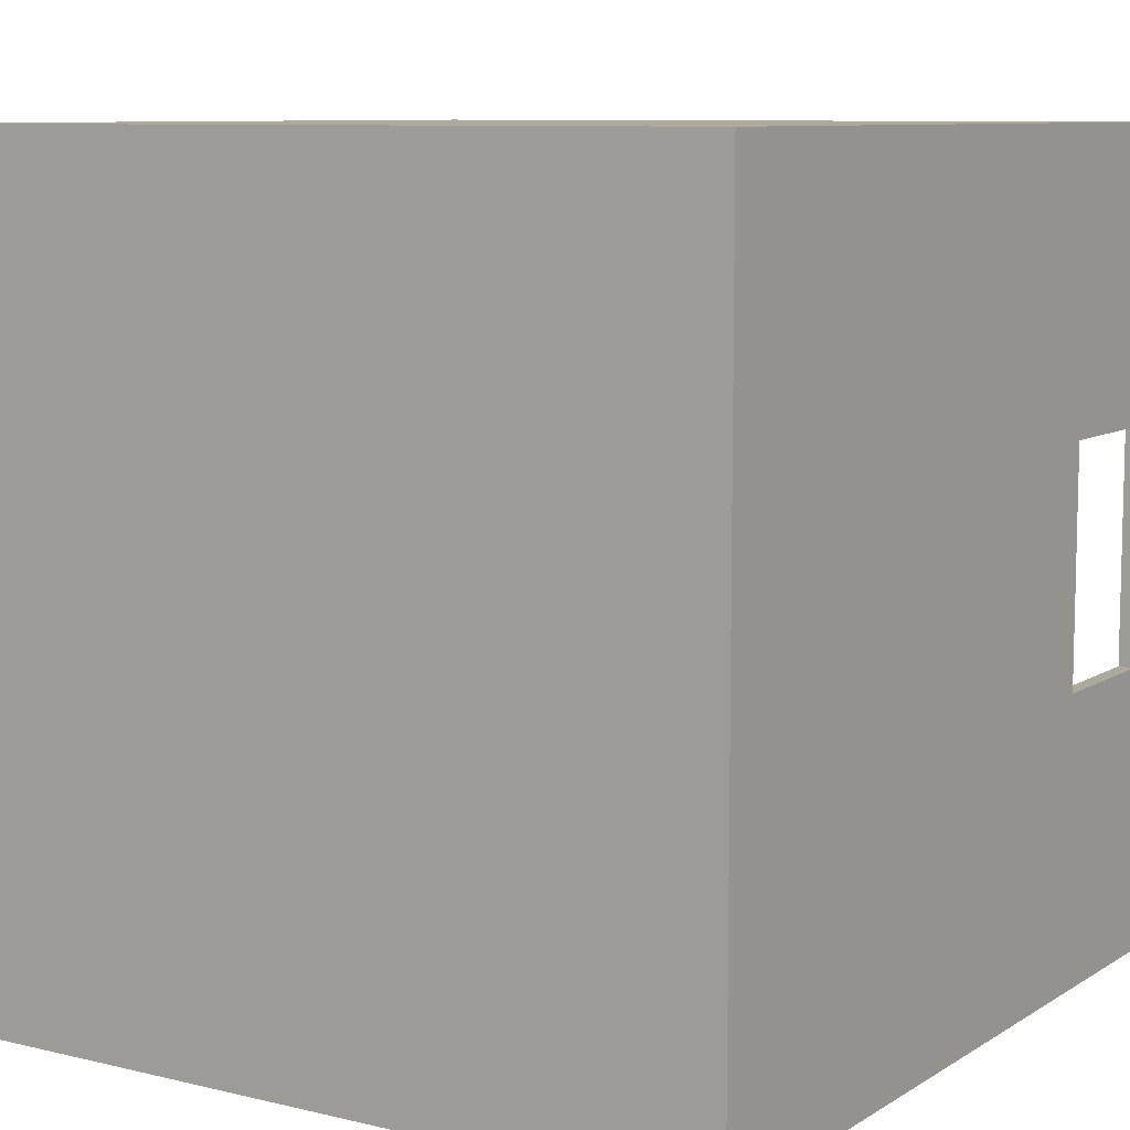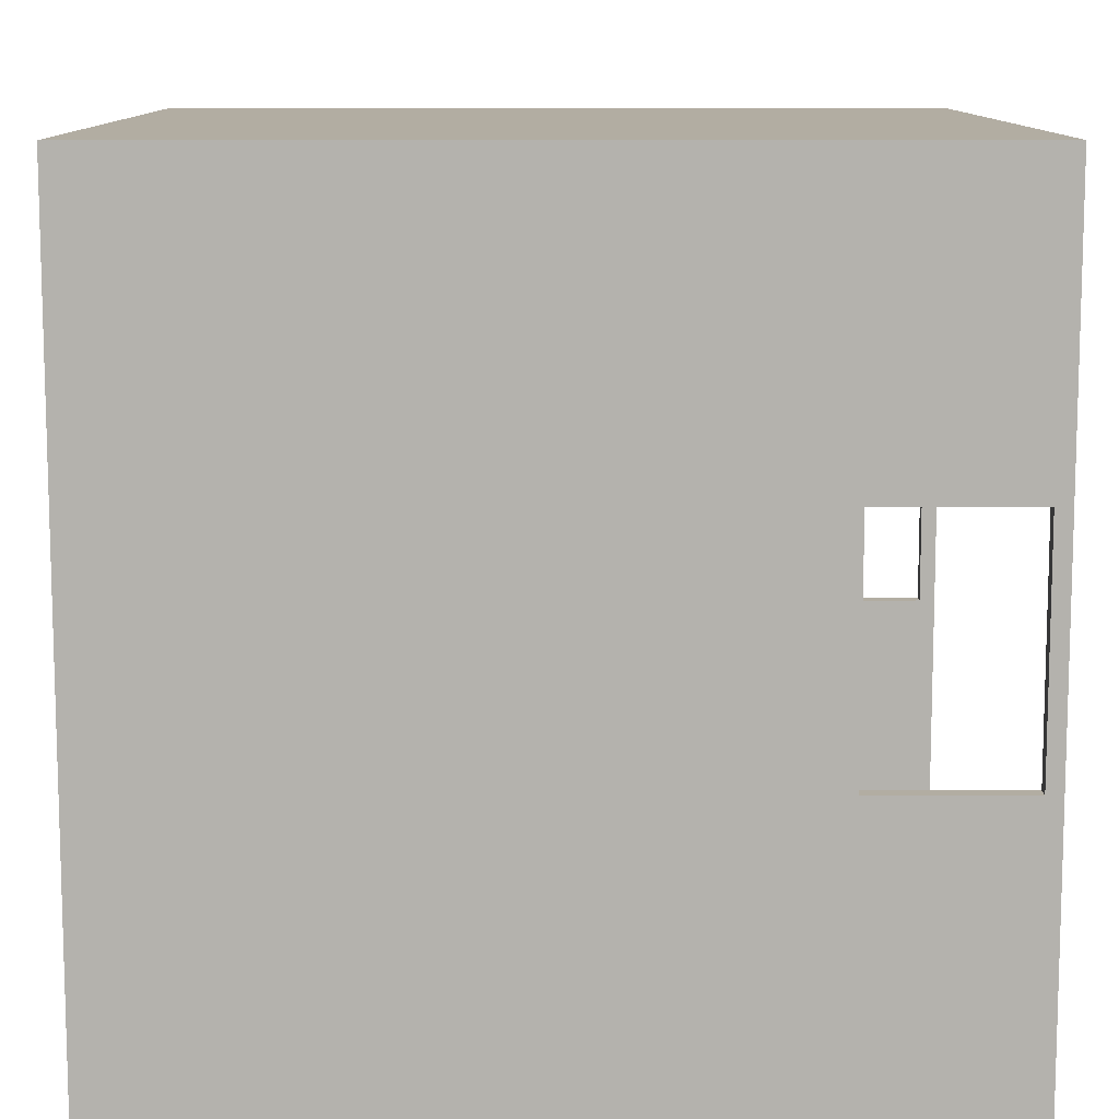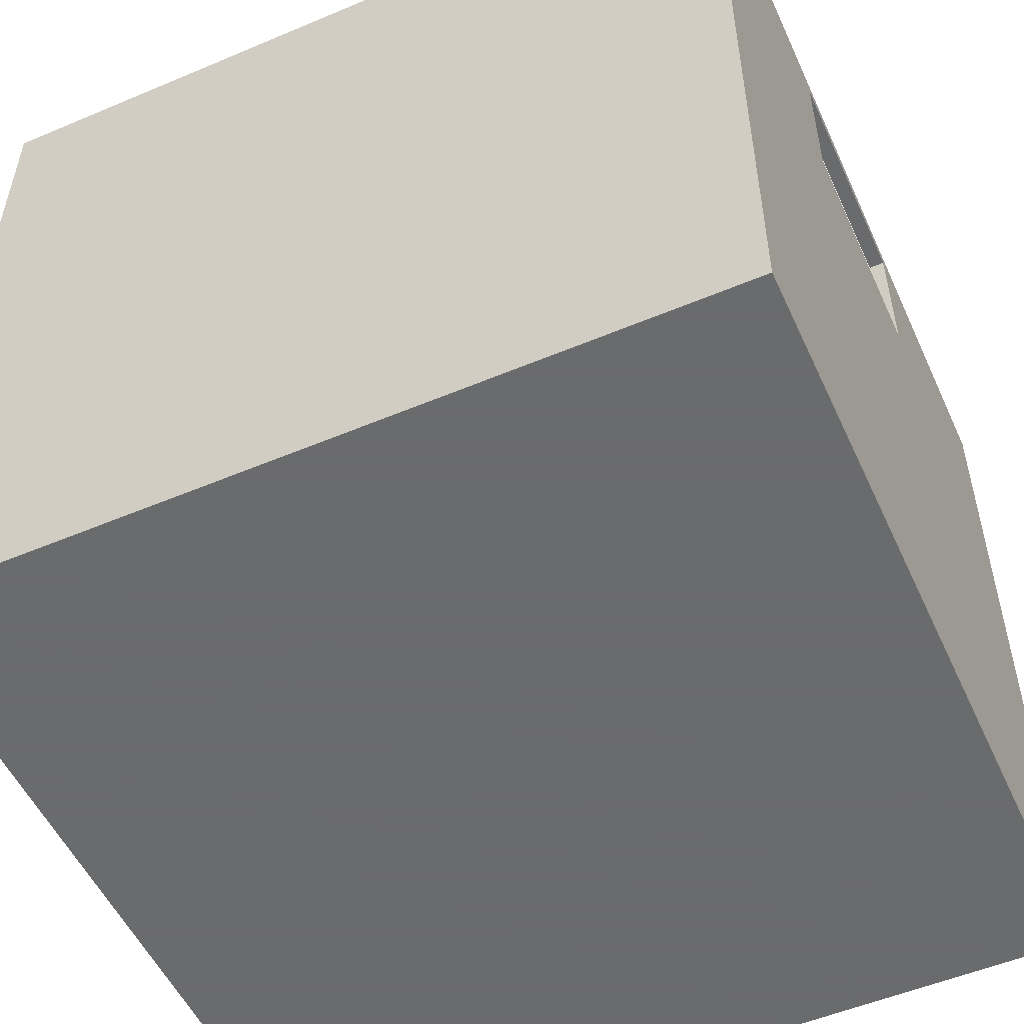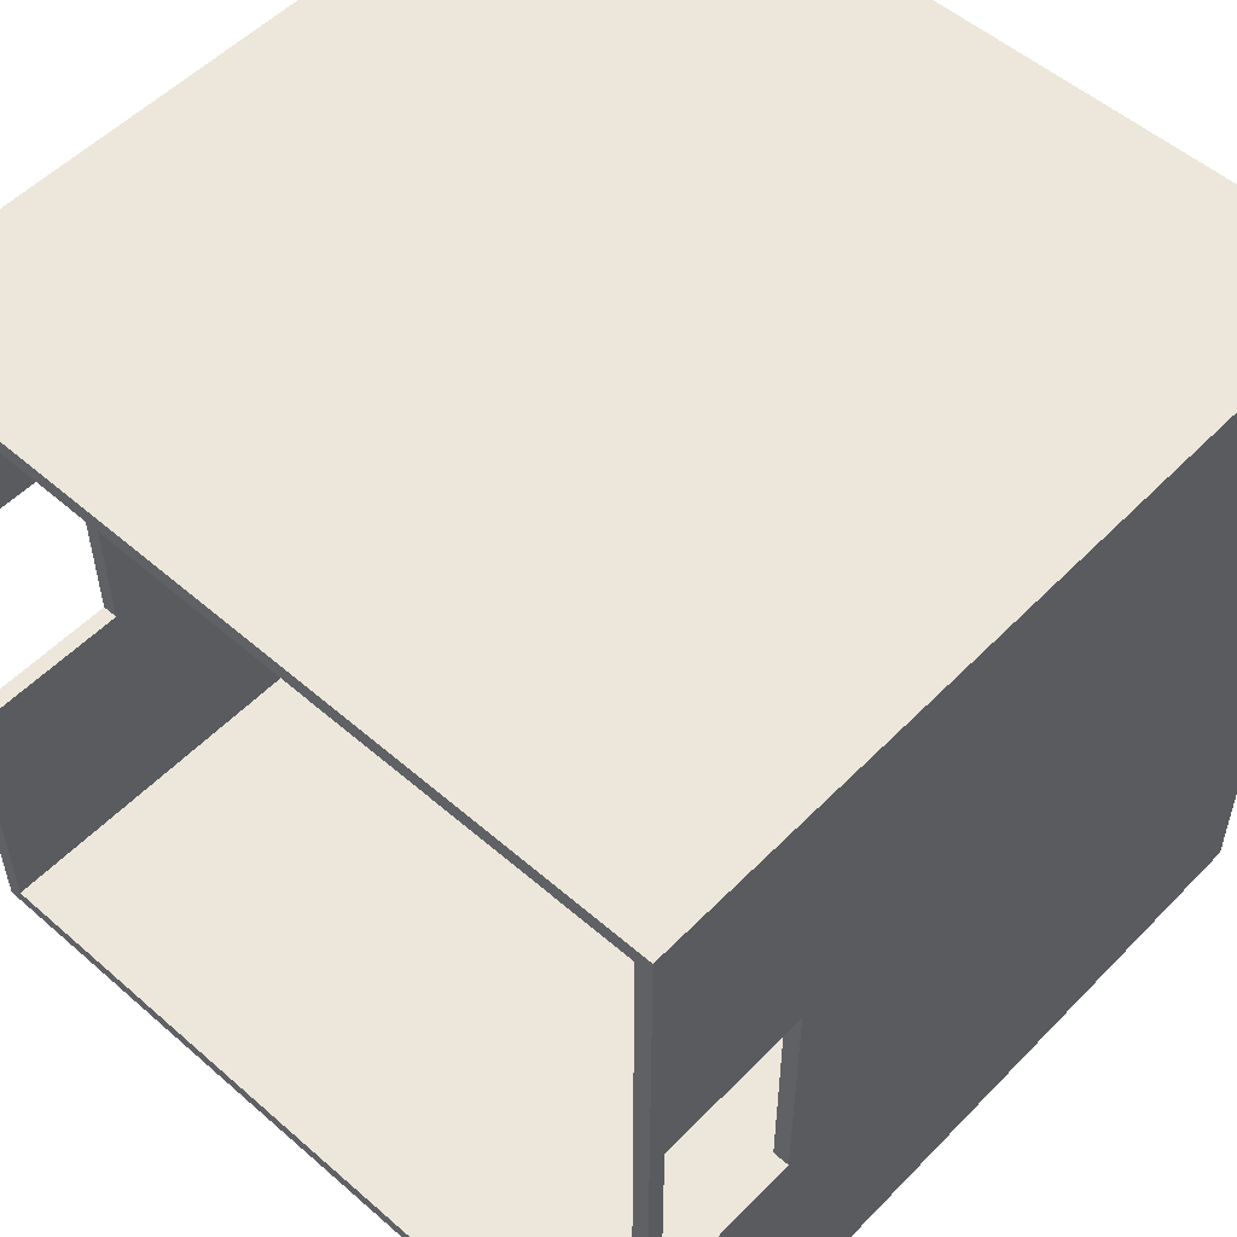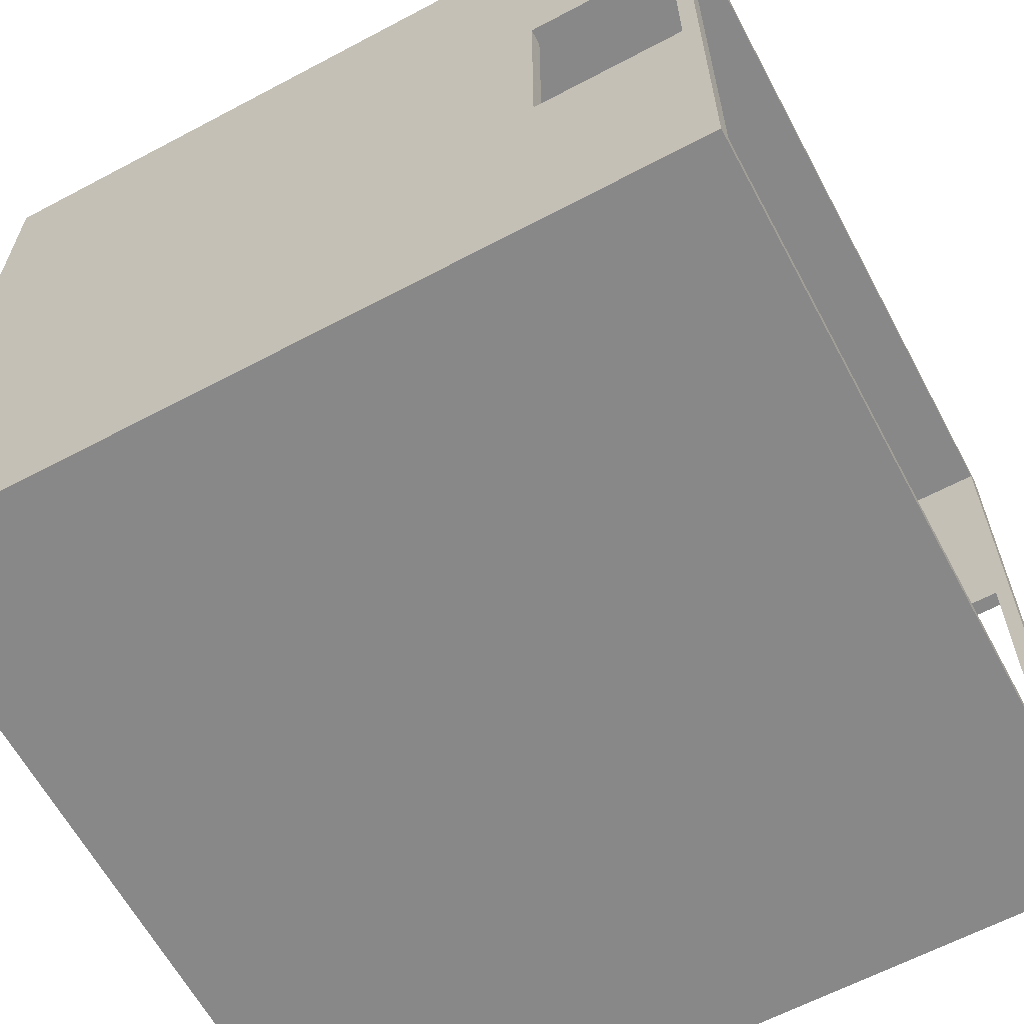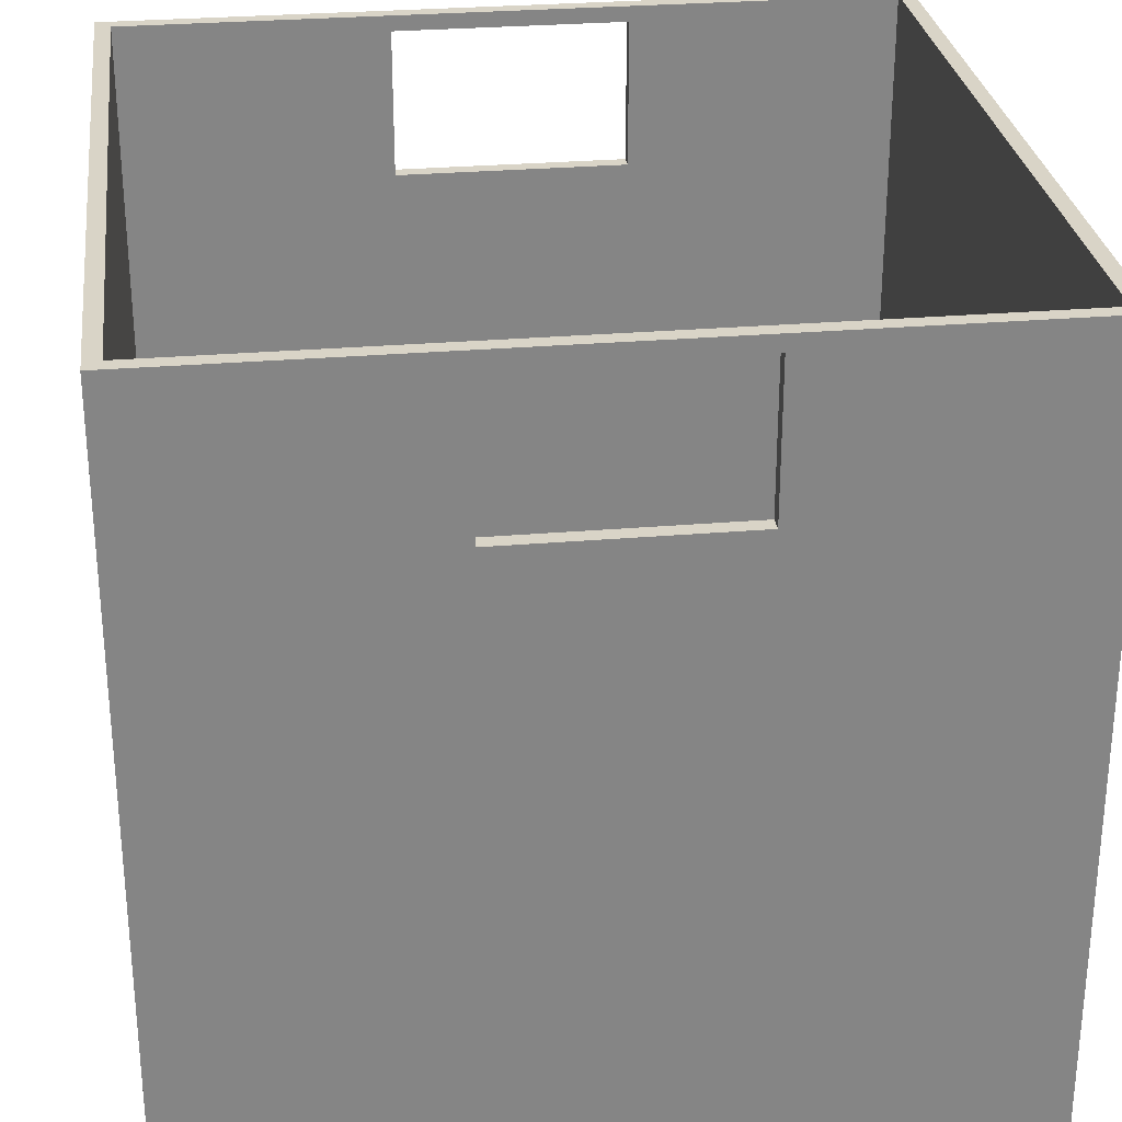
<metadata>
{"format":"obj","ext":"obj","renderer":"f3d","projection":"perspective","resolution":1024,"background":"white","views":[{"elev":8.9,"azim":-147.3,"up":"+Y"},{"elev":10.6,"azim":-90.3,"up":"+Y"},{"elev":-53.2,"azim":-155.7,"up":"+Z"},{"elev":53.6,"azim":42.8,"up":"+Y"},{"elev":-62.9,"azim":-61.8,"up":"+Y"},{"elev":28.6,"azim":82.7,"up":"+Z"}]}
</metadata>
<code>
v 127 127 254
v 127 127 0
v -127 127 0
v -127 127 254
v -127 -127 0
v 127 -127 0
v -127 -127 254
v 127 -127 254
v -122 122 254
v -122 -122 254
v 122 -122 254
v 122 122 254
v 122 -122 5
v -122 -122 5
v 122 122 5
v -122 122 5
v -127 37 202
v -127 -37 202
v -127 -37 249
v -127 37 249
v -122 -37 249
v -122 -37 202
v -122 37 202
v -122 37 249
v 127 -37 249
v 127 -37 202
v 127 37 202
v 127 37 249
v 122 37 202
v 122 -37 202
v 122 -37 249
v 122 37 249
f 1 2 3
f 3 4 1
f 5 3 2
f 2 6 5
f 7 5 6
f 6 8 7
f 1 4 9
f 4 7 10
f 7 8 11
f 8 1 12
f 10 9 4
f 12 11 8
f 11 10 7
f 9 12 1
f 10 11 13
f 13 14 10
f 15 12 9
f 9 16 15
f 15 16 14
f 14 13 15
f 4 3 17
f 3 5 18
f 18 17 3
f 7 19 18
f 7 4 20
f 18 5 7
f 17 20 4
f 20 19 7
f 9 10 21
f 10 14 22
f 22 21 10
f 14 16 23
f 23 22 14
f 9 24 23
f 23 16 9
f 21 24 9
f 20 24 21
f 21 19 20
f 21 22 18
f 18 19 21
f 22 23 17
f 17 18 22
f 17 23 24
f 24 20 17
f 1 8 25
f 8 6 26
f 26 25 8
f 6 2 27
f 27 26 6
f 1 28 27
f 27 2 1
f 25 28 1
f 12 15 29
f 15 13 30
f 30 29 15
f 11 31 30
f 11 12 32
f 30 13 11
f 29 32 12
f 32 31 11
f 32 29 27
f 27 28 32
f 27 29 30
f 30 26 27
f 26 30 31
f 31 25 26
f 31 32 28
f 28 25 31

</code>
